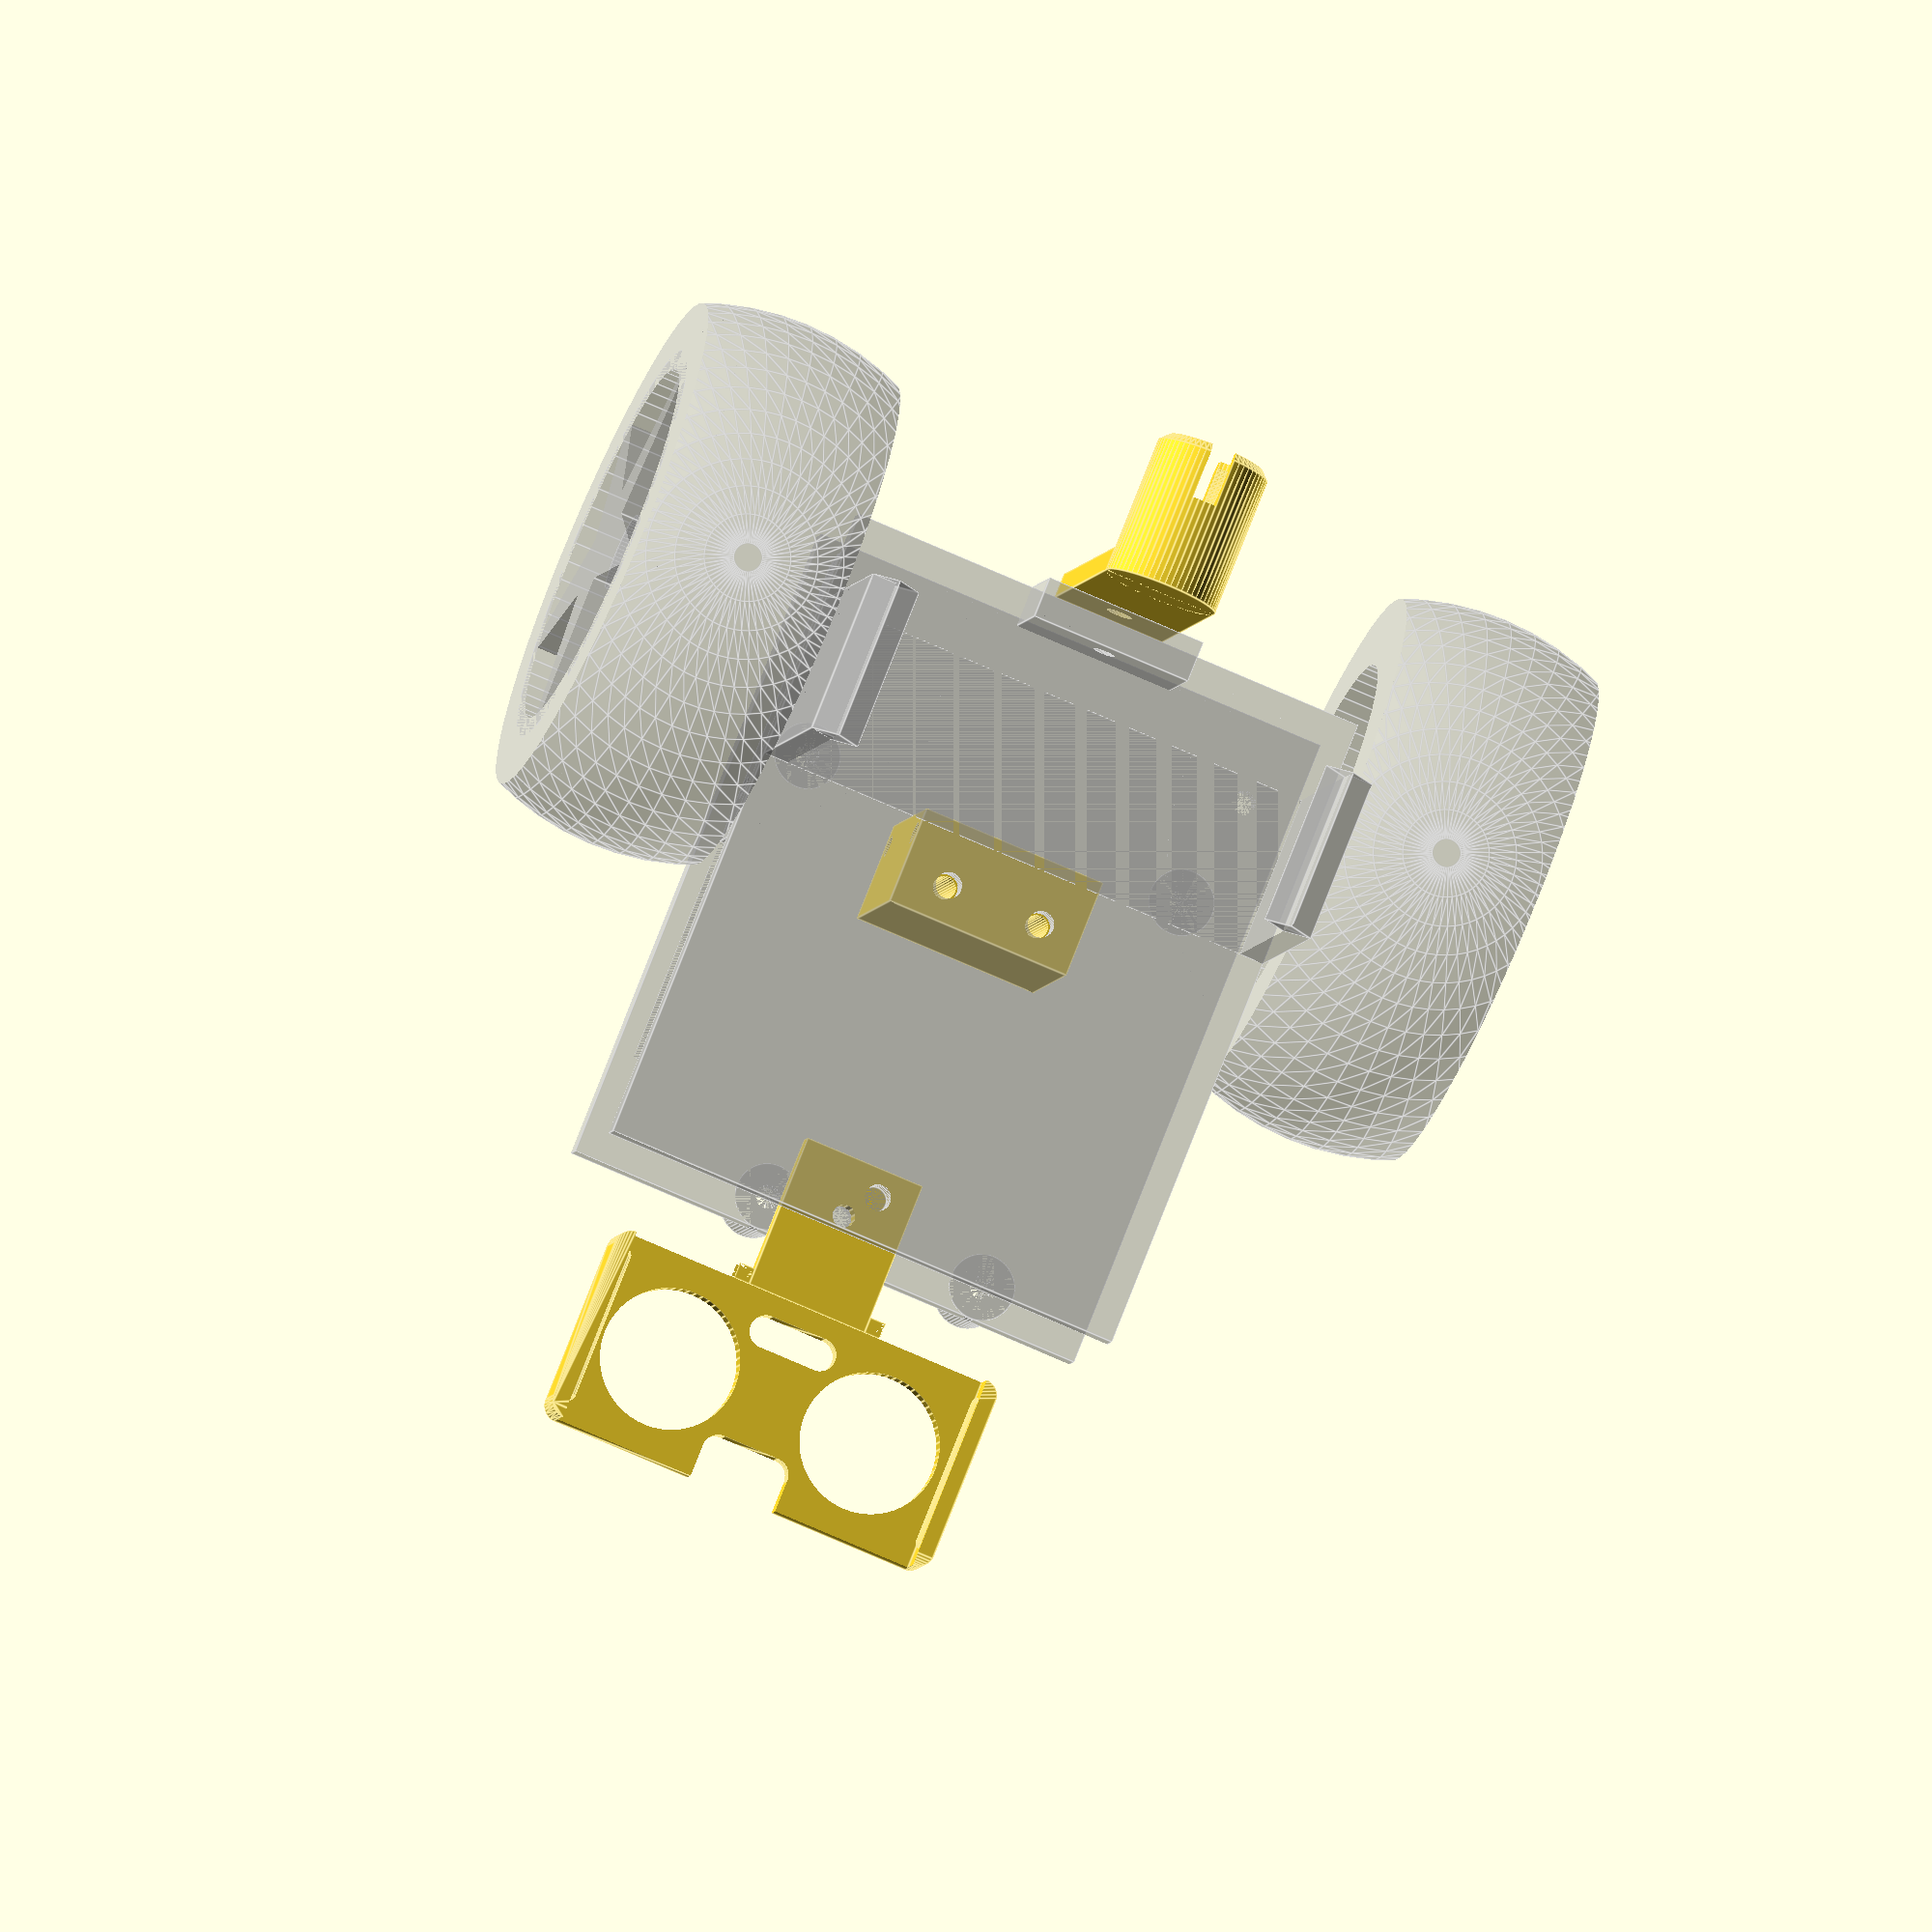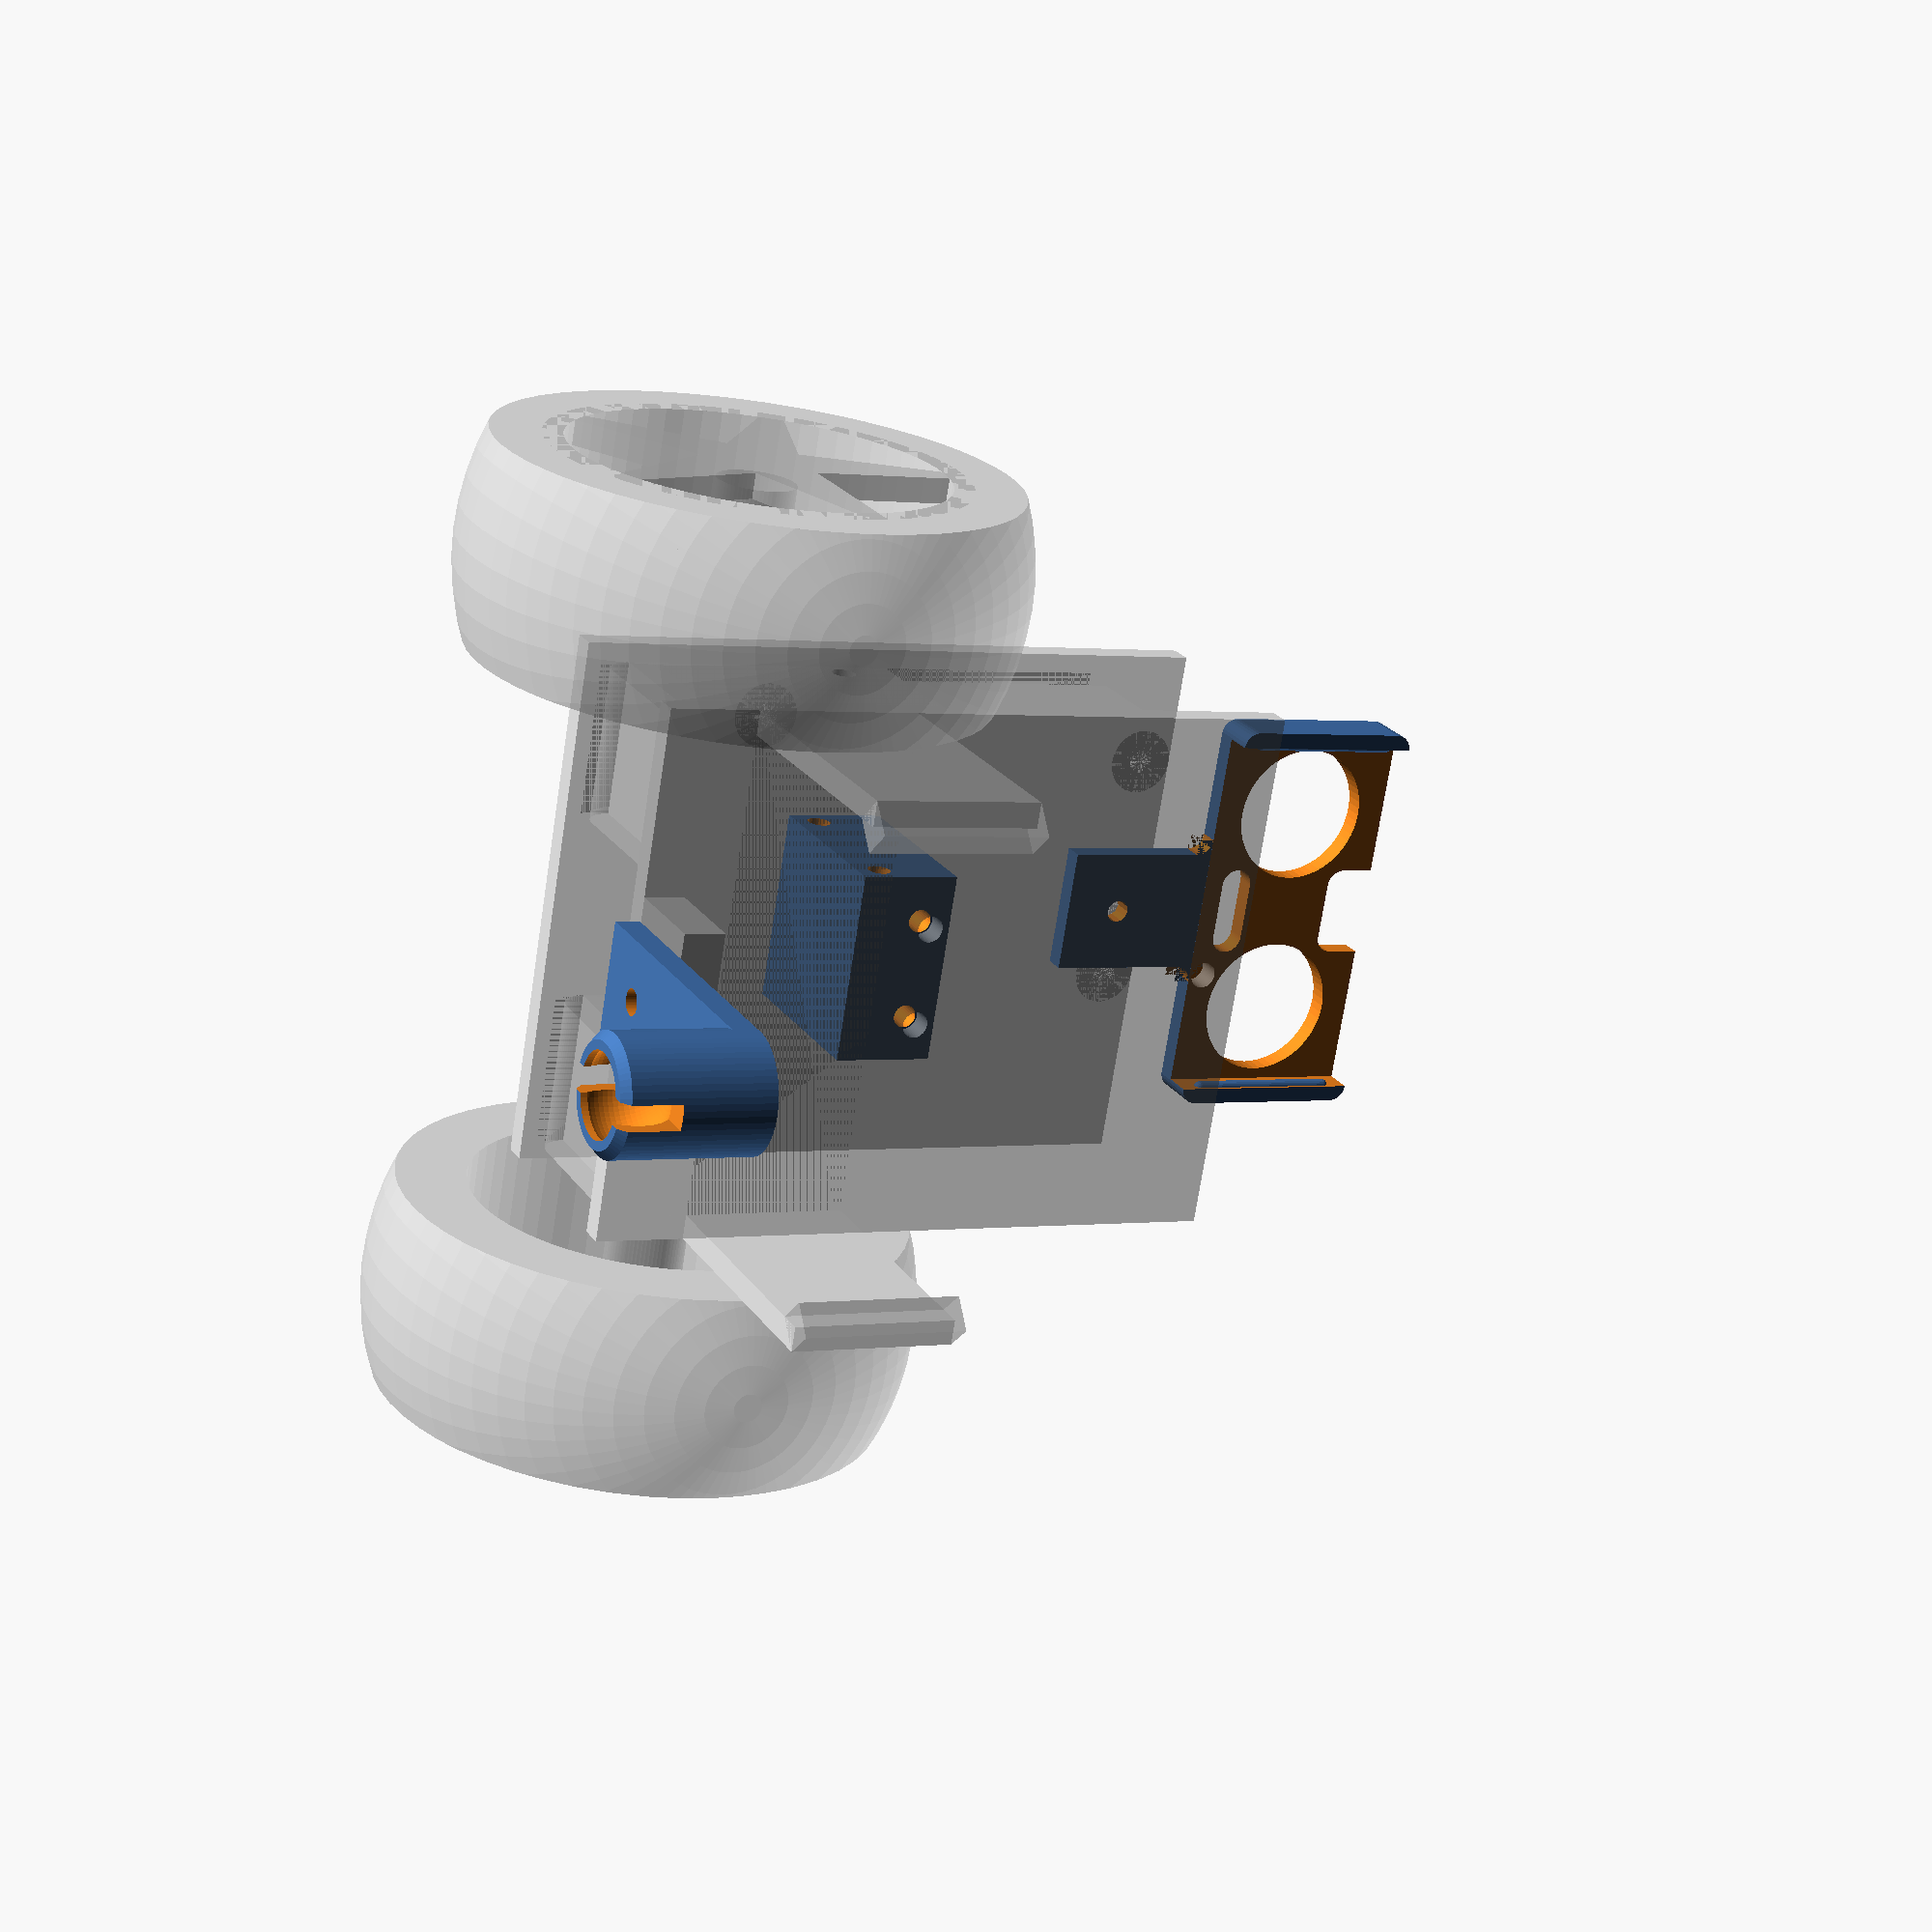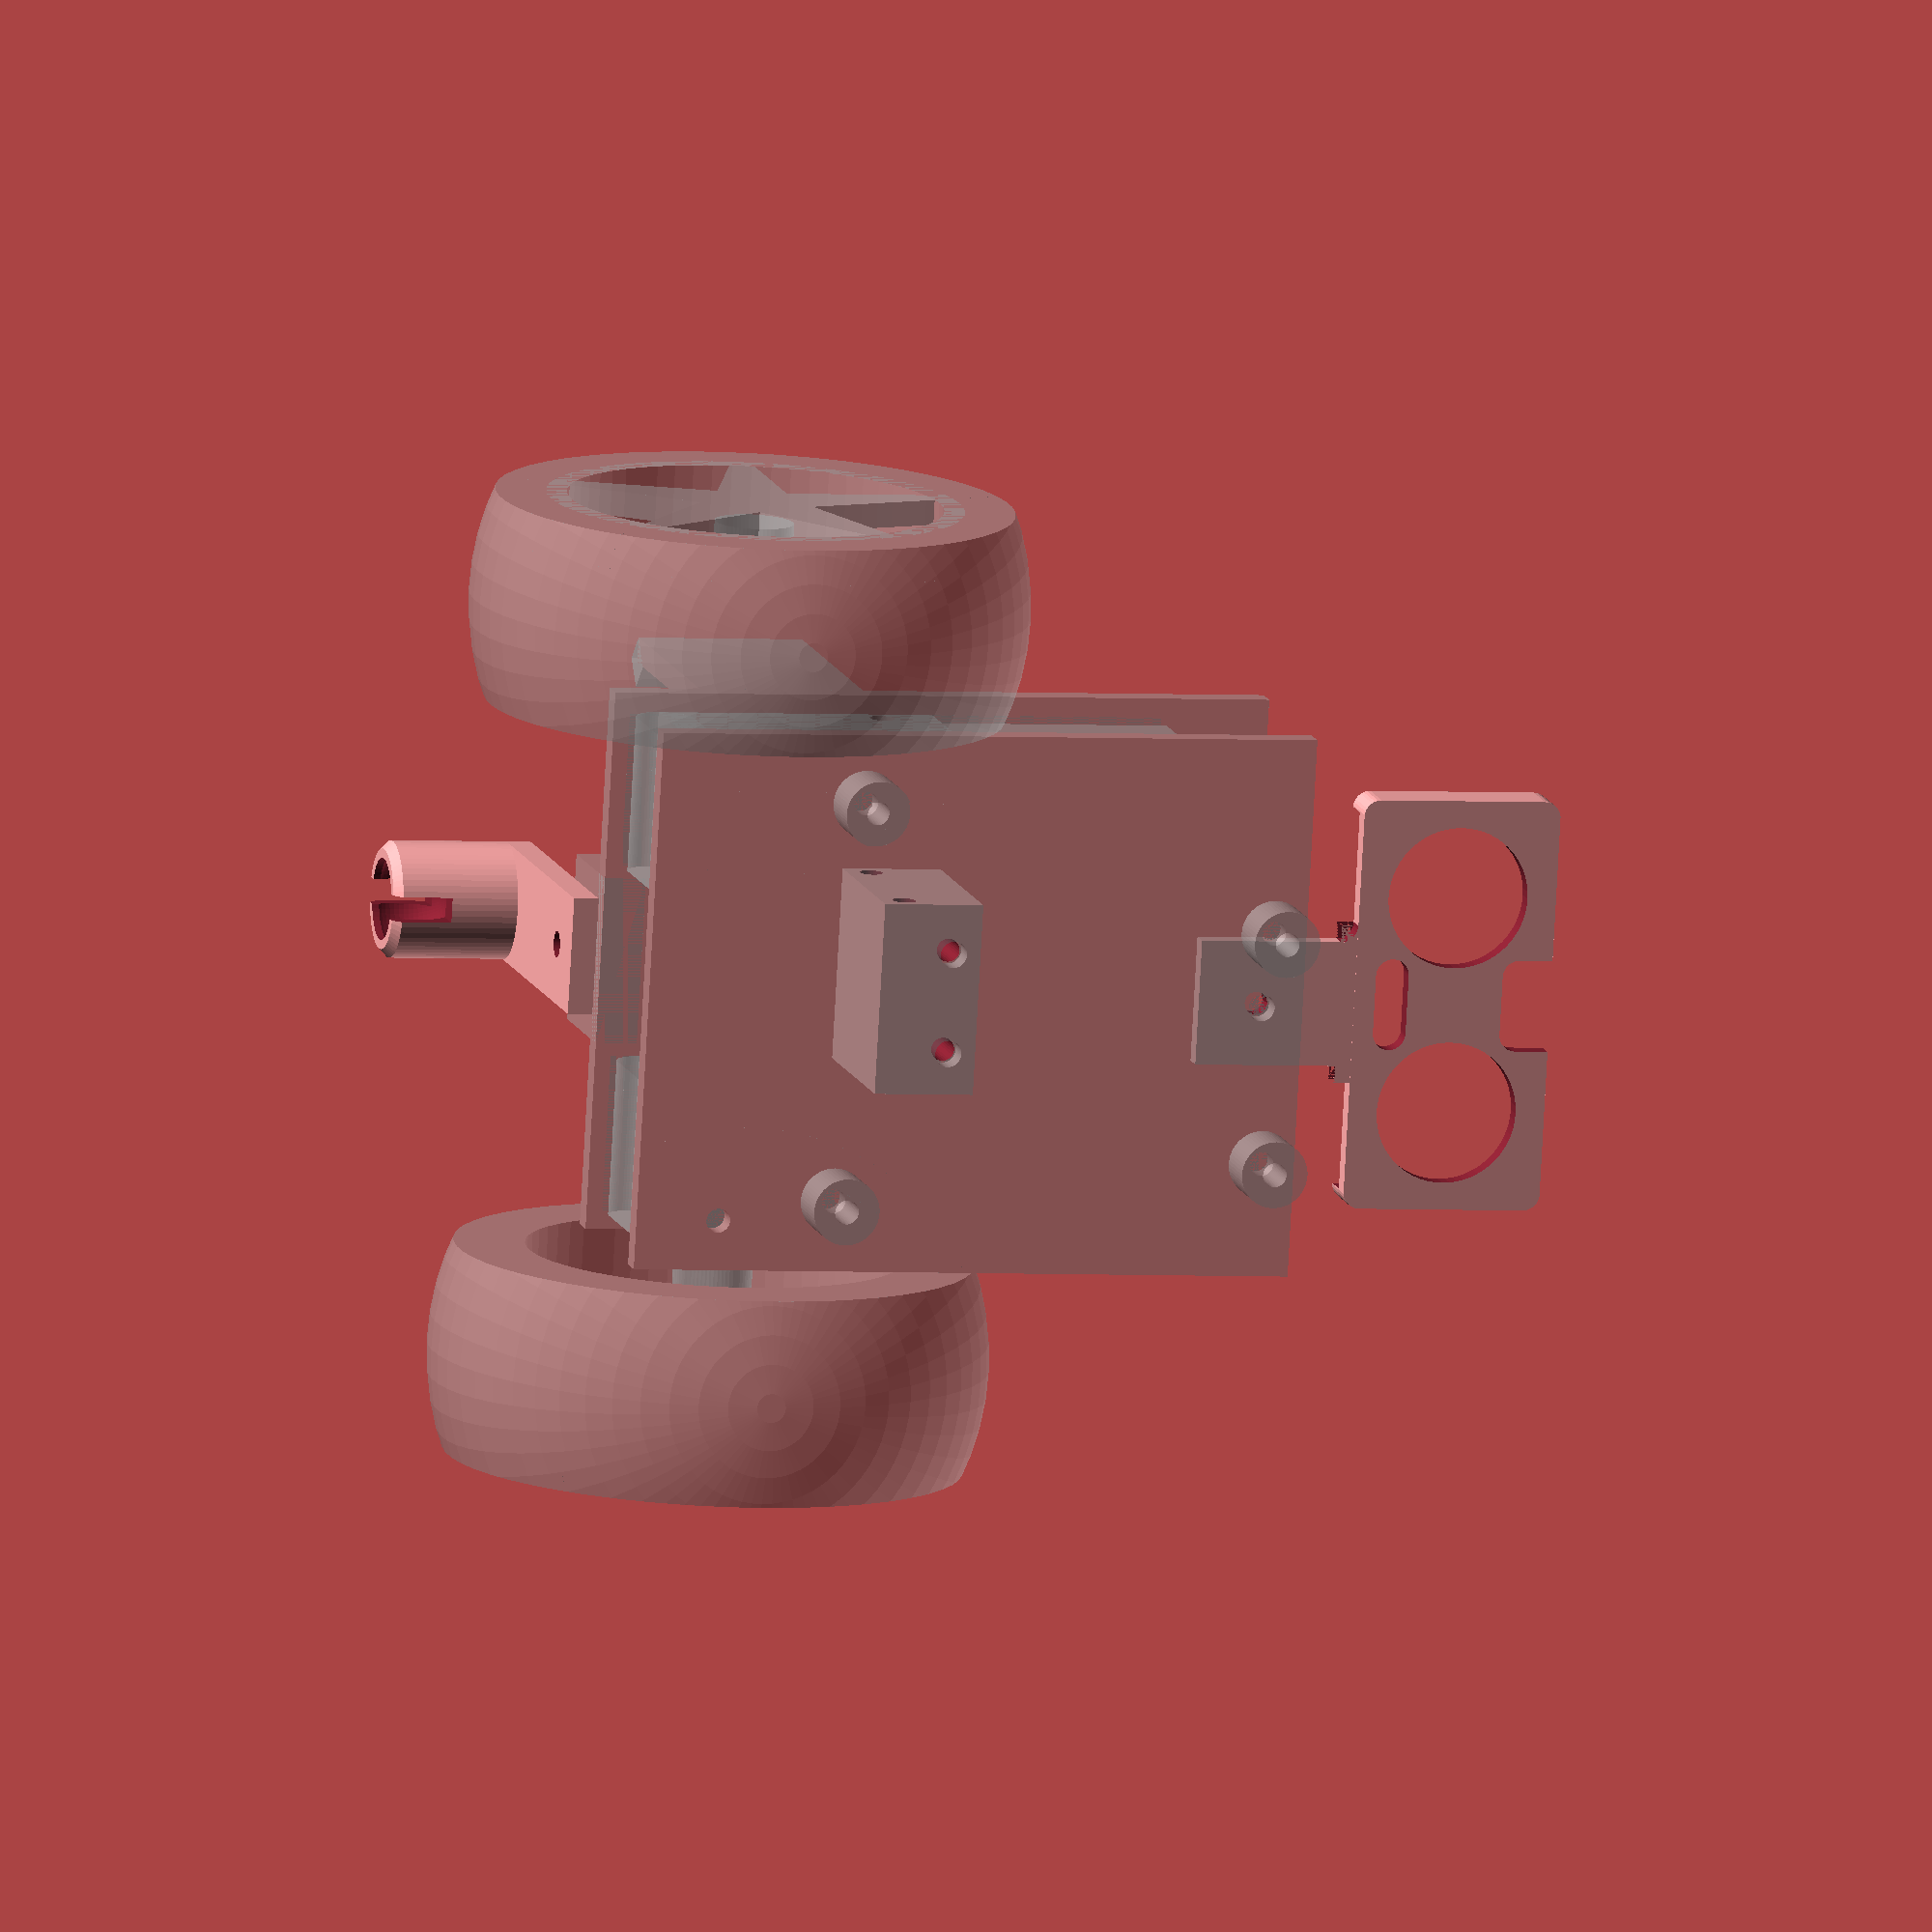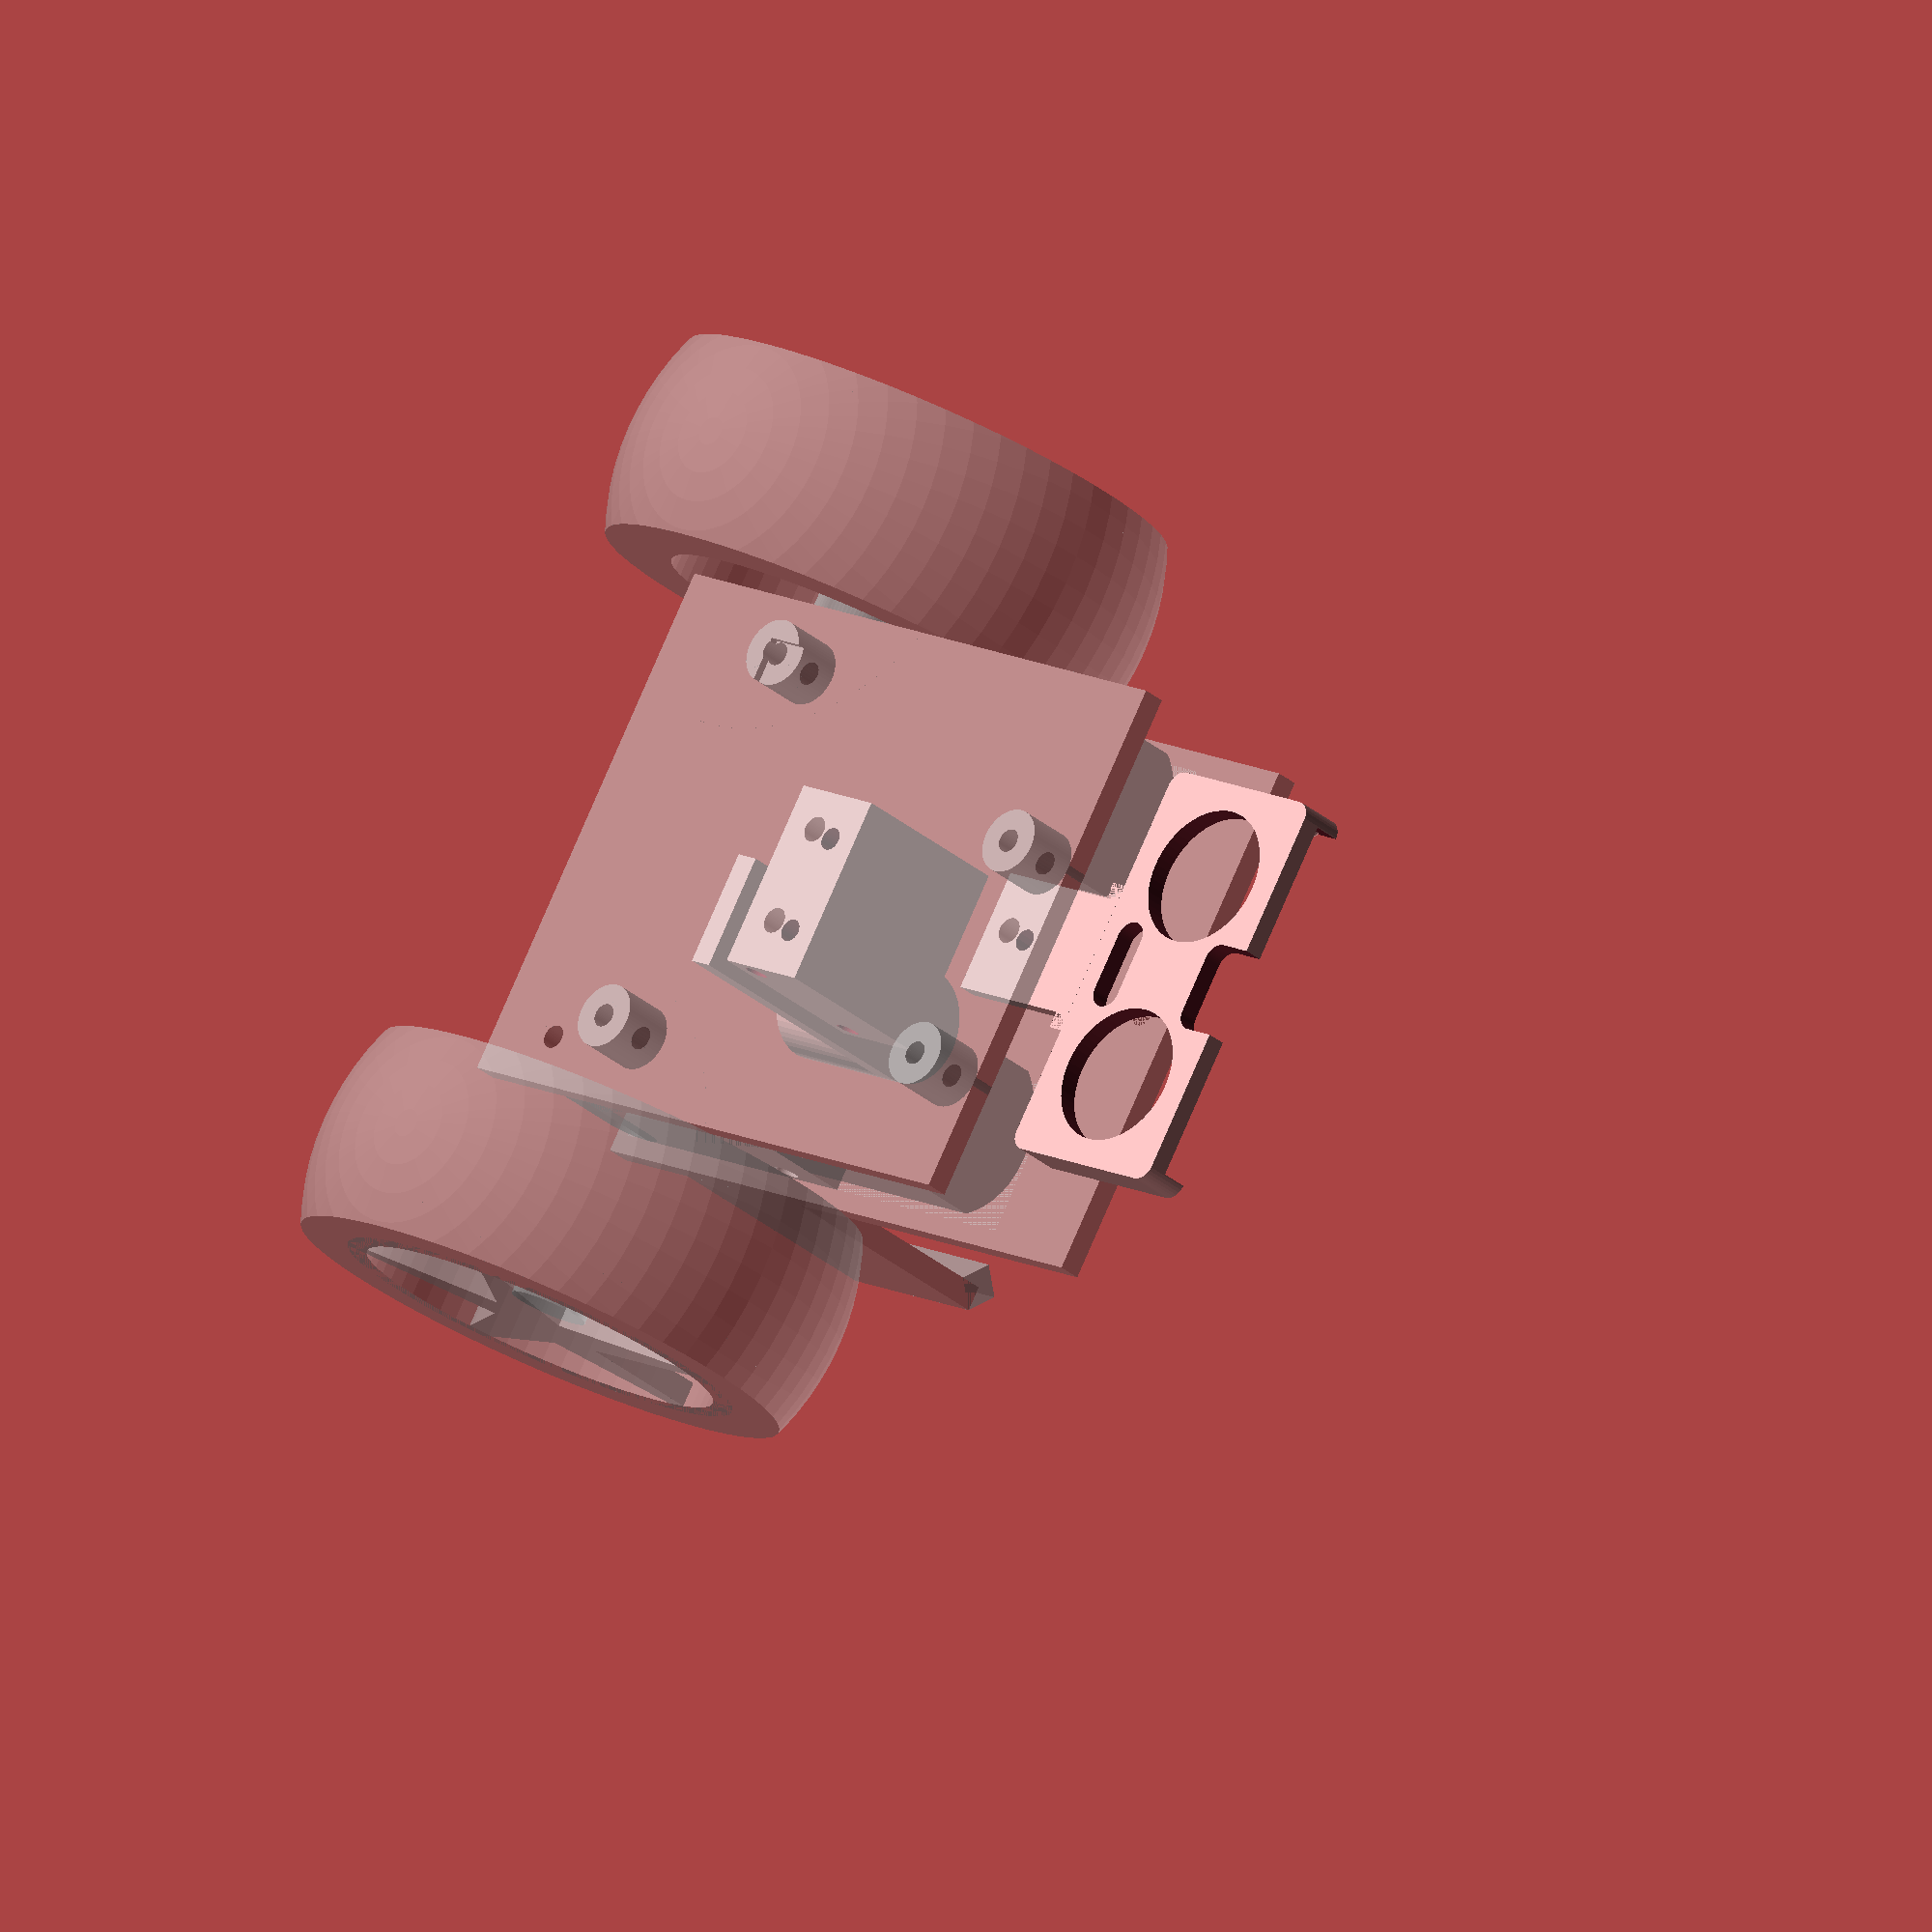
<openscad>
$fn=60;

//assembly
%rotate([-90,0,0])arduino_plate();

translate([0,0,9])rotate([-90,0,180])
motor_support();

%translate([0,-22.3,0])rotate([-90,0,180])back_plate();

%translate([11.5,0,-38.1])rotate([90,0,0])
motorandwheel();
%scale([-1,1,1])translate([11.5,0,-38.1])rotate([90,0,0])
motorandwheel();

translate([0,-3,59])rotate([-90,0,180])us_support();

translate([0,-59.9,-40])rotate([180,0,180])ballcaster();

module arduino_plate(){
difference(){
union(){
translate([0,0,1.5])cube([65,80,3],center=true);
translate([-26.5,30,0])rotate([0,0,-90]){
translate([13.97,2.5,0])cylinder(d=8,h=10);
translate([15.24,50.7,0])cylinder(d=8,h=10);
translate([66.04,7.6,0])cylinder(d=8,h=10);
translate([66.04,35.5,0])cylinder(d=8,h=10);
}
}
translate([-26.5,30,0])rotate([0,0,-90]){
translate([13.97,2.5,0])cylinder(d=2.9,h=12);
translate([15.24,50.7,0])cylinder(d=2.9,h=12);
translate([14.24,46.2,9])cube(6);
translate([66.04,7.6,0])cylinder(d=2.9,h=12);
translate([66.04,35.5,0])cylinder(d=2.9,h=12);
translate([0,0,0])cylinder(d=2.9,h=12);
}
translate([6,3,-1])cylinder(d=3.2,h=5);    
translate([-6,3,-1])cylinder(d=3.2,h=5);
translate([0,-35,0])cylinder(d=3.2,h=12);
}
}

module back_plate(){
difference(){
translate([0,0,1.5])cube([65,80,3],center=true);
translate([6,3,-1])cylinder(d=3.2,h=5);    
translate([-6,3,-1])cylinder(d=3.2,h=5);
translate([0,-35,0])cylinder(d=3.2,h=12);
}
translate([-10,35,0])
difference(){
cube([20,5,15]);
translate([10,7,10])rotate([90,0,0])cylinder(d=2.8,h=10);
}
translate([0,19,19])
difference(){
cube([65,20,32],center=true);
cube([59,33,33],center=true);
}
translate([29.5,29,35])rotate([90,0,0])
cylinder(d=6,h=20,$fn=4);
scale([-1,1,1])translate([29.5,29,35])rotate([90,0,0])
cylinder(d=6,h=20,$fn=4);
}


module motor_support(){
$fn=30;

difference(){
translate([-11.5,8,0])cube([23,12,22.35]);
translate([0,17.1,2.465])rotate([0,90,0])
cylinder(d=2.8,h=50,center=true,$fn=30);
translate([0,17.1,19.885])rotate([0,90,0])
cylinder(d=2.8,h=50,center=true,$fn=30);
translate([6,12,-1])cylinder(d=2.8,h=30);    
translate([-6,12,-1])cylinder(d=2.8,h=30);    
}
}

module motorandwheel(){
//motor
difference(){
union(){
translate([0,3.5,0])cube([18.7,33.5,22.3]);
intersection(){
translate([9.35,37,11.15])
rotate([-90,0,0])cylinder(d=22.3,h=27.5);
cube([18.7,65,22.3]);
}
}    
translate([-1,30.3,2.4])rotate([0,90,0])
cylinder(d=3,h=22);
translate([-1,30.3,19.9])rotate([0,90,0])
cylinder(d=3,h=22);
}
hull(){
translate([0,3.5,3.5])rotate([0,90,0])cylinder(d=7,h=18.7);
translate([0,3.5,18.8])rotate([0,90,0])cylinder(d=7,h=18.7);
}
//wheel
translate([34,11.2,11.15])
rotate([0,-180,0])
union(){
difference(){
intersection(){
sphere(d=67);
cube([25,70,70],center=true);
}
translate([-15,0,0])rotate([0,90,0])cylinder(d=45,h=35);
}
translate(-[10,0,0])rotate([0,90,0])cylinder(d=9.5,h=24.5);
}
translate([43.5,11.2,11.15])
difference(){
rotate([0,90,0])cylinder(d=50,h=3);
for(i=[0:72:300]){
rotate([i,0,0])translate([-1,5,5])cube(40);
}
}
}

module us_support(){
difference()
{
minkowski($fn=30){
cube([45.5,20,6],center=true);
cylinder(d=4,h=0.000001);
}
translate([0,0,2])cube([45.6,25,5],center=true);
translate([13,0,-5])cylinder(d=17,h=5,$fn=60);
translate([-13,0,-5])cylinder(d=17,h=5,$fn=60);
hull(){
translate([-3.5,7.5,-5])cylinder(d=4,h=5,$fn=60);
translate([3.5,7.5,-5])cylinder(d=4,h=5,$fn=60);
}
hull(){
translate([-3.5,-8,-5])cylinder(d=4,h=5,$fn=60);
translate([3.5,-8,-5])cylinder(d=4,h=5,$fn=60);
}
translate([0,-10.5,0])cube([11,5,8],center=true);
}
hull(){
translate([23,9,1.9])sphere(0.8,$fn=20);
translate([23,-9,1.9])sphere(0.8,$fn=20);
}
hull(){
translate([-23,9,1.9])sphere(0.8,$fn=20);
translate([-23,-9,1.9])sphere(0.8,$fn=20);
}
translate([9.5,14,-3])rotate([0,0,180])
scale([1,1,1.25])difference(){
cube(2);
cylinder(d=4,h=2,$fn=30);
}
translate([-9.5,14,-3])rotate([0,0,-90])
scale([1,1,1.25])difference(){
cube(2);
cylinder(d=4,h=2,$fn=30);
}
difference(){
translate([-7.5,12,-3])cube([15,19,2.5]);
translate([0,24,-6])cylinder(d=2.8,h=16,$fn=12);
}
}

module ballcaster(){
difference(){
union(){
cylinder(d=14,h=17);
translate([0,0,17])cylinder(r1=7, r2=6, h=1);
}
translate([0,0,14])cylinder(d=9.8,h=25);
translate([0,0,14.9])sphere(d=10.8);
translate([0,0,19])cube(size=[3,15,16],center=true);
}
difference(){
translate([-7,0,0])cube([14,35,3]);
translate([0,27.58,-1])cylinder(d=3.2,h=5);
}
}

</openscad>
<views>
elev=99.6 azim=11.0 roll=158.5 proj=o view=edges
elev=179.2 azim=250.3 roll=297.1 proj=p view=solid
elev=182.7 azim=76.4 roll=283.5 proj=o view=solid
elev=346.4 azim=302.5 roll=317.8 proj=o view=wireframe
</views>
